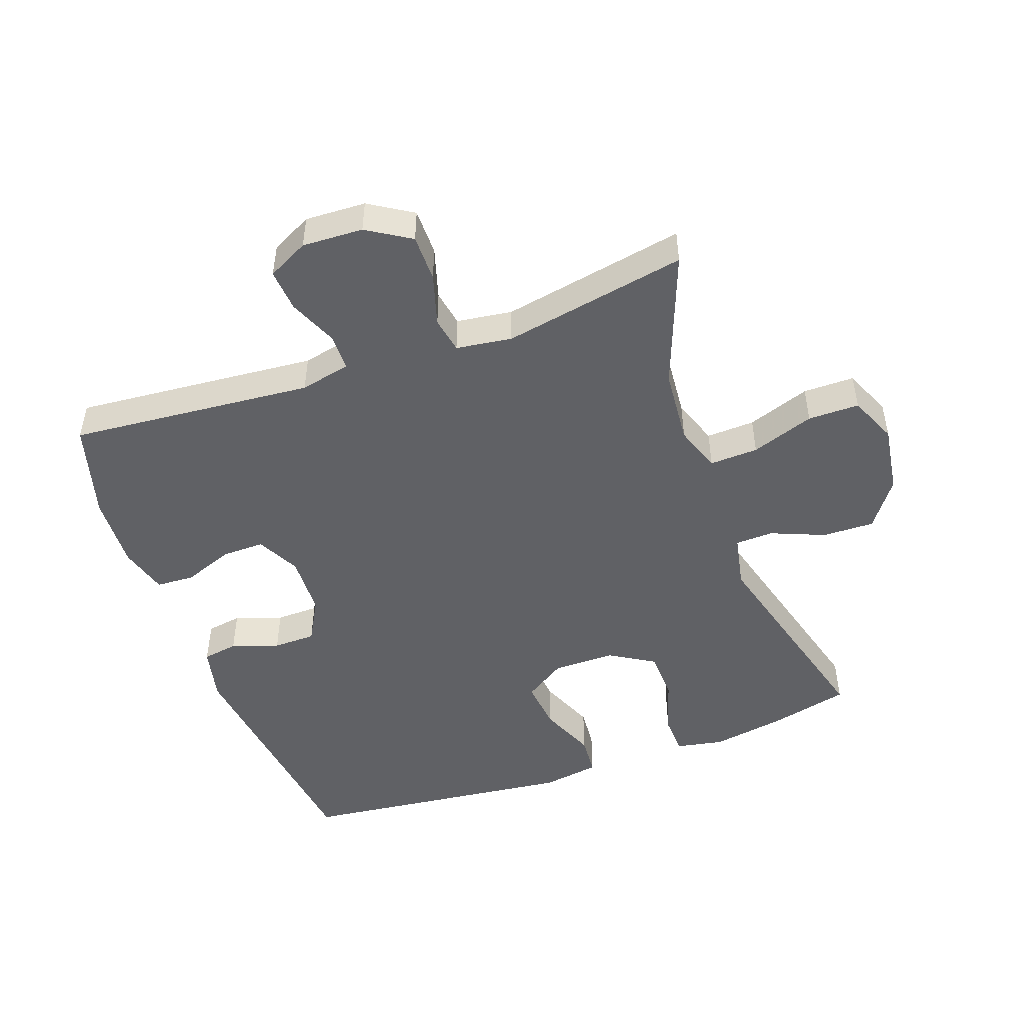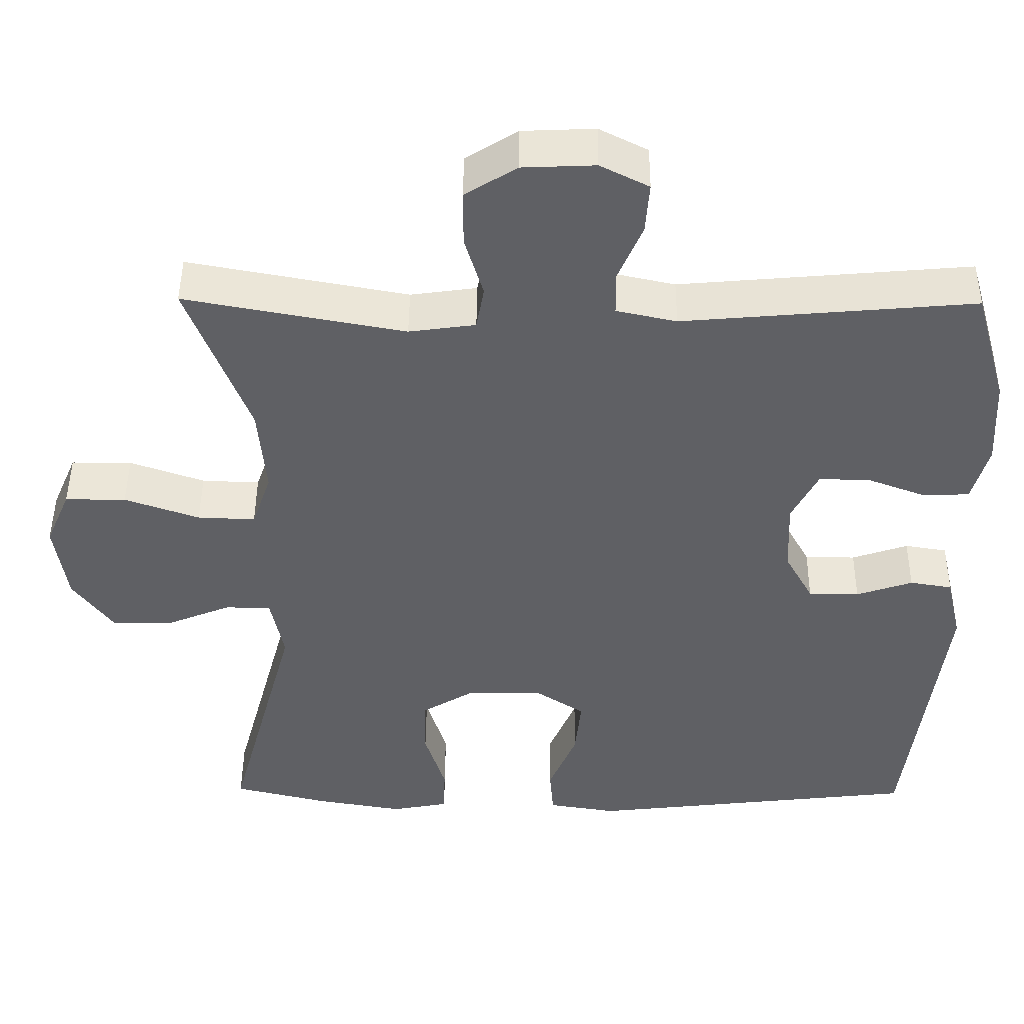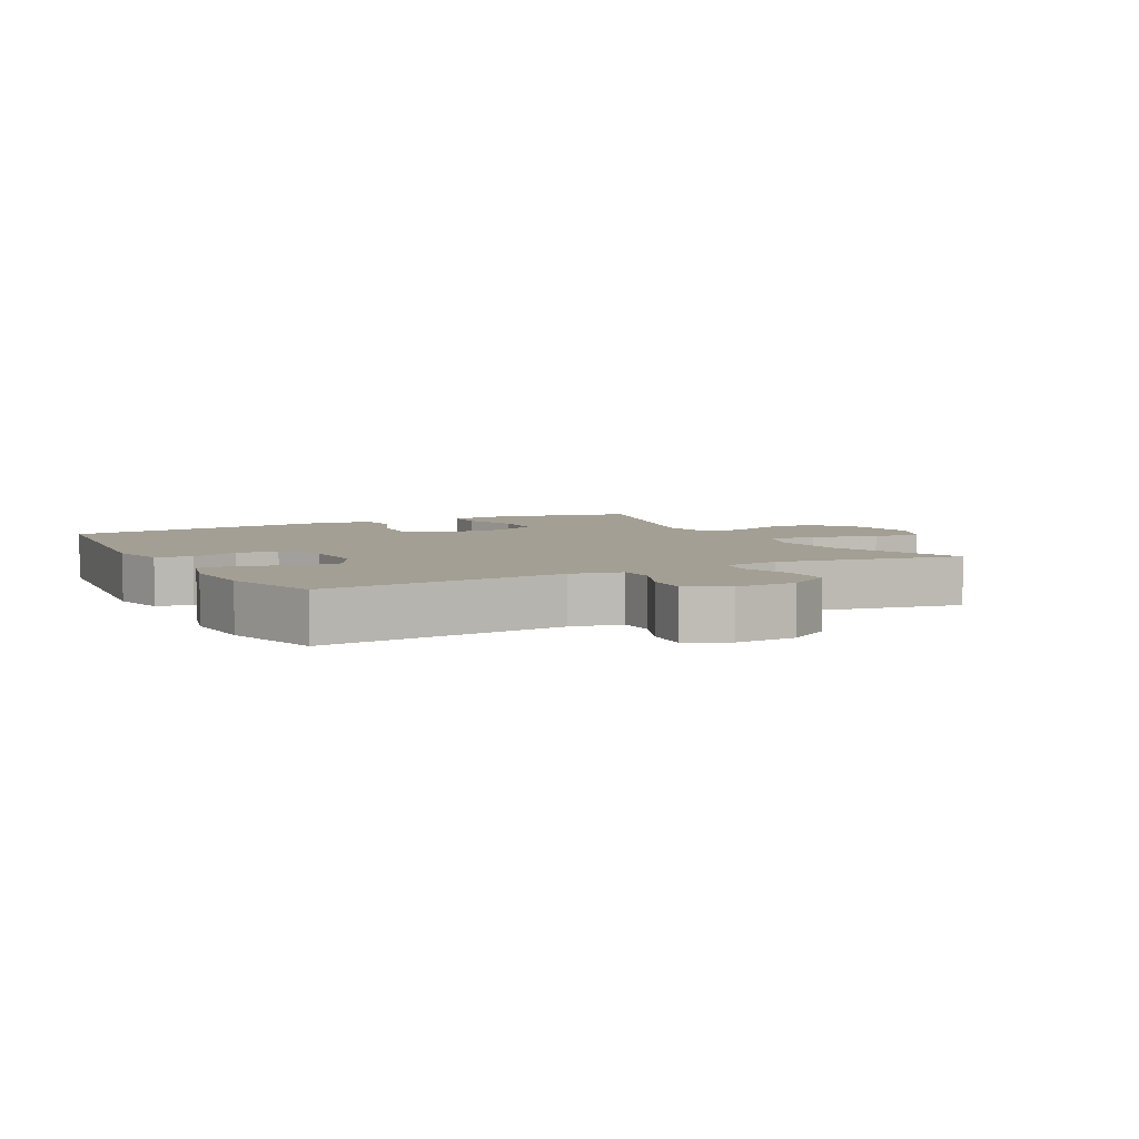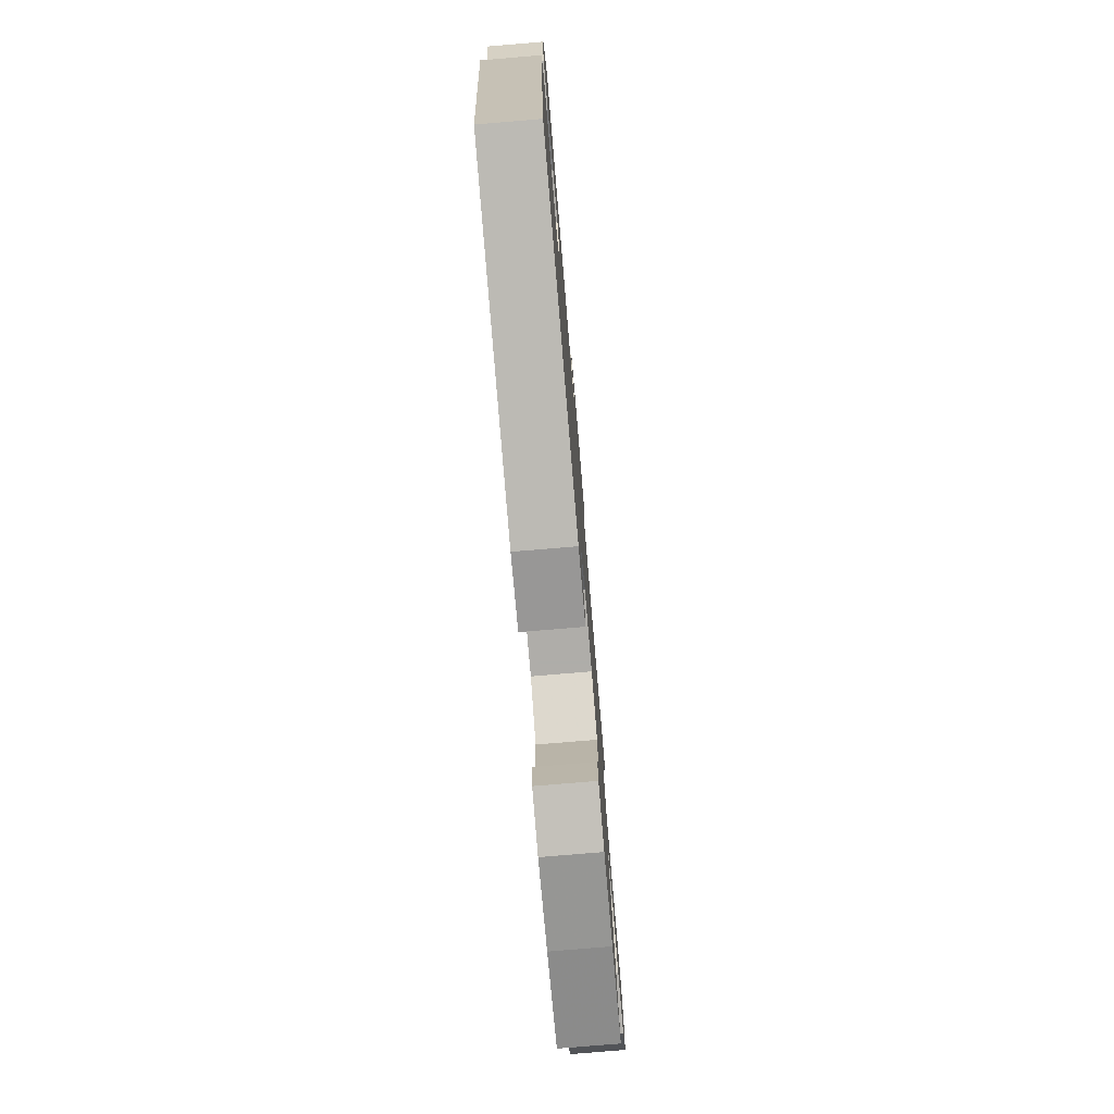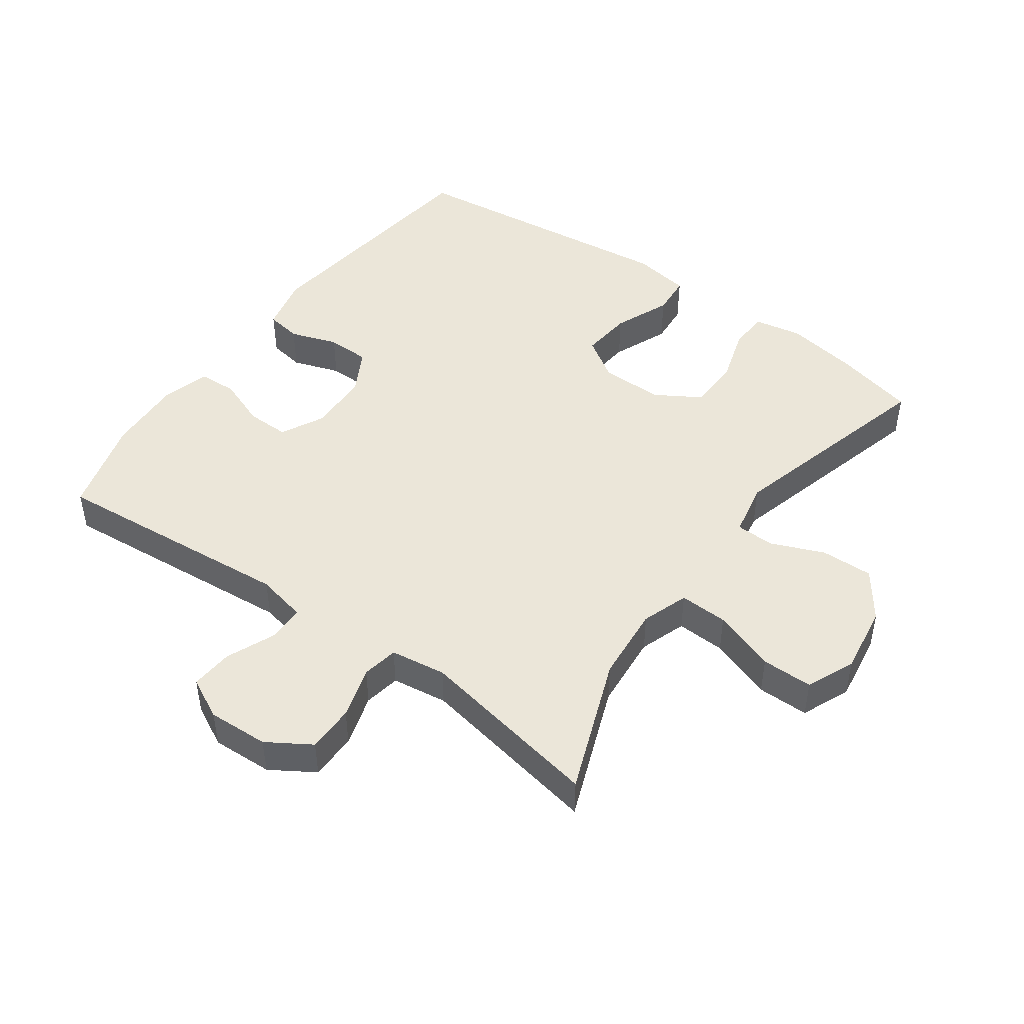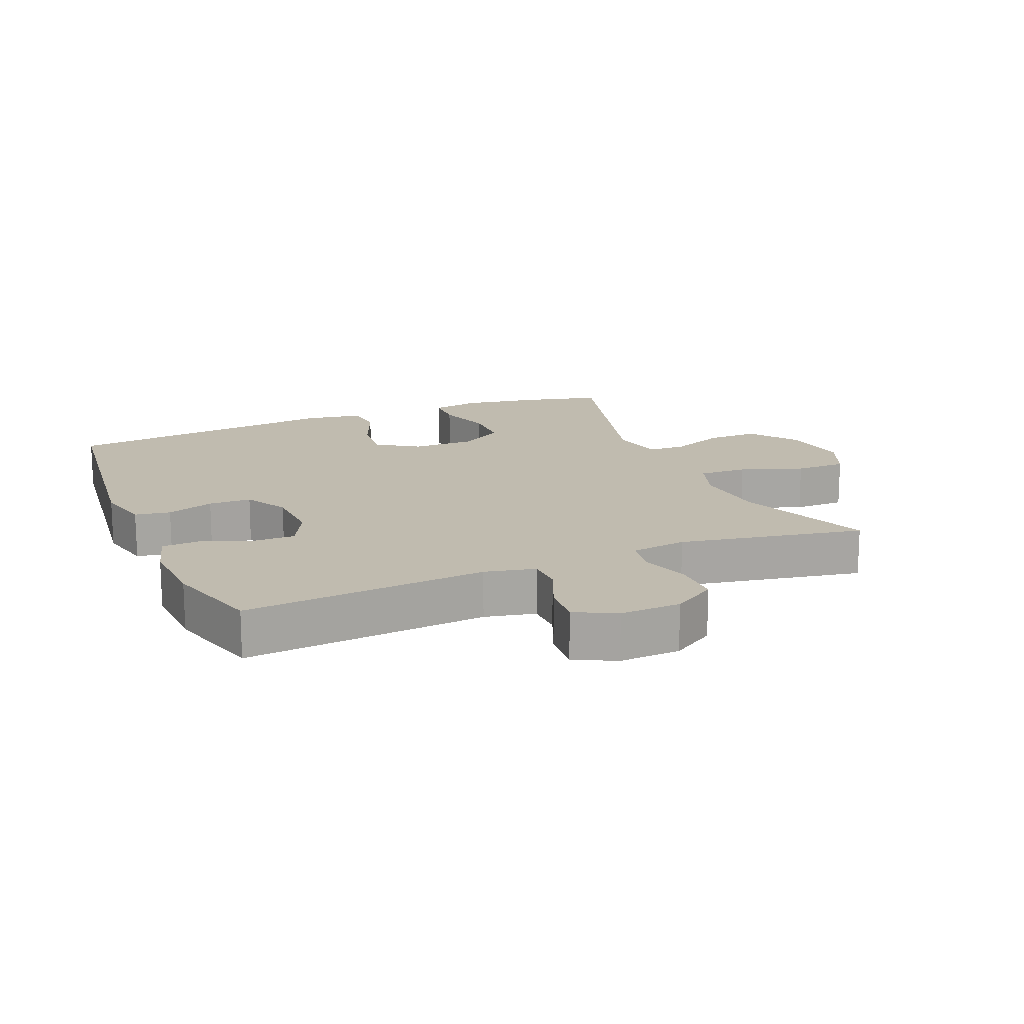
<metadata>
{"format":"obj","ext":"obj","renderer":"f3d","projection":"perspective","resolution":1024,"background":"white","views":[{"elev":-48.4,"azim":19.8,"up":"+Y"},{"elev":46.4,"azim":-179.5,"up":"+Z"},{"elev":5.3,"azim":-28.0,"up":"+Y"},{"elev":-77.2,"azim":-85.2,"up":"+Z"},{"elev":46.8,"azim":35.7,"up":"+Y"},{"elev":16.2,"azim":-22.8,"up":"+Y"}]}
</metadata>
<code>
v 0.5 0.07 0.5
v 0.42 0.07 0.29
v 0.41 0.07 0.173
v 0.435 0.07 0.101
v 0.51 0.07 0.104
v 0.607 0.07 0.138
v 0.686 0.07 0.138
v 0.718 0.07 0.064
v 0.702 0.07 -0.043
v 0.649 0.07 -0.116
v 0.569 0.07 -0.114
v 0.486 0.07 -0.08
v 0.427 0.07 -0.082
v 0.41 0.07 -0.166
v 0.5 0.07 -0.5
v 0.376 0.07 -0.53
v 0.263 0.07 -0.549
v 0.189 0.07 -0.535
v 0.187 0.07 -0.473
v 0.214 0.07 -0.386
v 0.212 0.07 -0.307
v 0.143 0.07 -0.265
v 0.046 0.07 -0.265
v -0.018 0.07 -0.307
v -0.01 0.07 -0.386
v 0.026 0.07 -0.473
v 0.021 0.07 -0.536
v -0.068 0.07 -0.55
v -0.5 0.07 -0.5
v -0.547 0.07 -0.114
v -0.527 0.07 -0.028
v -0.472 0.07 -0.019
v -0.399 0.07 -0.044
v -0.333 0.07 -0.043
v -0.296 0.07 0.024
v -0.292 0.07 0.119
v -0.326 0.07 0.186
v -0.392 0.07 0.185
v -0.469 0.07 0.156
v -0.528 0.07 0.159
v -0.549 0.07 0.234
v -0.543 0.07 0.35
v -0.5 0.07 0.5
v -0.123 0.07 0.467
v -0.045 0.07 0.484
v -0.044 0.07 0.54
v -0.076 0.07 0.616
v -0.081 0.07 0.682
v -0.018 0.07 0.714
v 0.076 0.07 0.71
v 0.143 0.07 0.668
v 0.143 0.07 0.595
v 0.119 0.07 0.515
v 0.129 0.07 0.459
v 0.215 0.07 0.447
v 0.5 0 0.5
v 0.42 0 0.29
v 0.41 0 0.173
v 0.435 0 0.101
v 0.51 0 0.104
v 0.607 0 0.138
v 0.686 0 0.138
v 0.718 0 0.064
v 0.702 0 -0.043
v 0.649 0 -0.116
v 0.569 0 -0.114
v 0.486 0 -0.08
v 0.427 0 -0.082
v 0.41 0 -0.166
v 0.5 0 -0.5
v 0.376 0 -0.53
v 0.263 0 -0.549
v 0.189 0 -0.535
v 0.187 0 -0.473
v 0.214 0 -0.386
v 0.212 0 -0.307
v 0.143 0 -0.265
v 0.046 0 -0.265
v -0.018 0 -0.307
v -0.01 0 -0.386
v 0.026 0 -0.473
v 0.021 0 -0.536
v -0.068 0 -0.55
v -0.5 0 -0.5
v -0.547 0 -0.114
v -0.527 0 -0.028
v -0.472 0 -0.019
v -0.399 0 -0.044
v -0.333 0 -0.043
v -0.296 0 0.024
v -0.292 0 0.119
v -0.326 0 0.186
v -0.392 0 0.185
v -0.469 0 0.156
v -0.528 0 0.159
v -0.549 0 0.234
v -0.543 0 0.35
v -0.5 0 0.5
v -0.123 0 0.467
v -0.045 0 0.484
v -0.044 0 0.54
v -0.076 0 0.616
v -0.081 0 0.682
v -0.018 0 0.714
v 0.076 0 0.71
v 0.143 0 0.668
v 0.143 0 0.595
v 0.119 0 0.515
v 0.129 0 0.459
v 0.215 0 0.447
f 50 51 52 53
f 50 53 54
f 49 50 54
f 46 47 48 49
f 45 46 49 54
f 44 45 54
f 41 42 43 44
f 41 44 54 55
f 38 39 40 41
f 37 38 41 55
f 30 31 32 33
f 30 33 34
f 29 30 34
f 28 29 34 35
f 25 26 27 28
f 24 25 28 35
f 17 18 19 20
f 17 20 21
f 14 15 16 17
f 13 14 17 21
f 9 10 11 12
f 9 12 13
f 8 9 13
f 5 6 7 8
f 4 5 8 13
f 3 4 13 21
f 37 55 1 2
f 36 37 2 3
f 23 24 35 36
f 22 23 36 3
f 3 21 22
f 108 107 106 105
f 109 108 105
f 109 105 104
f 104 103 102 101
f 109 104 101 100
f 109 100 99
f 99 98 97 96
f 110 109 99 96
f 96 95 94 93
f 110 96 93 92
f 88 87 86 85
f 89 88 85
f 89 85 84
f 90 89 84 83
f 83 82 81 80
f 90 83 80 79
f 75 74 73 72
f 76 75 72
f 72 71 70 69
f 76 72 69 68
f 67 66 65 64
f 68 67 64
f 68 64 63
f 63 62 61 60
f 68 63 60 59
f 76 68 59 58
f 57 56 110 92
f 58 57 92 91
f 91 90 79 78
f 58 91 78 77
f 77 76 58
f 1 56 57 2
f 2 57 58 3
f 3 58 59 4
f 4 59 60 5
f 5 60 61 6
f 6 61 62 7
f 7 62 63 8
f 8 63 64 9
f 9 64 65 10
f 10 65 66 11
f 11 66 67 12
f 12 67 68 13
f 13 68 69 14
f 14 69 70 15
f 15 70 71 16
f 16 71 72 17
f 17 72 73 18
f 18 73 74 19
f 19 74 75 20
f 20 75 76 21
f 21 76 77 22
f 22 77 78 23
f 23 78 79 24
f 24 79 80 25
f 25 80 81 26
f 26 81 82 27
f 27 82 83 28
f 28 83 84 29
f 29 84 85 30
f 30 85 86 31
f 31 86 87 32
f 32 87 88 33
f 33 88 89 34
f 34 89 90 35
f 35 90 91 36
f 36 91 92 37
f 37 92 93 38
f 38 93 94 39
f 39 94 95 40
f 40 95 96 41
f 41 96 97 42
f 42 97 98 43
f 43 98 99 44
f 44 99 100 45
f 45 100 101 46
f 46 101 102 47
f 47 102 103 48
f 48 103 104 49
f 49 104 105 50
f 50 105 106 51
f 51 106 107 52
f 52 107 108 53
f 53 108 109 54
f 54 109 110 55
f 55 110 56 1

</code>
